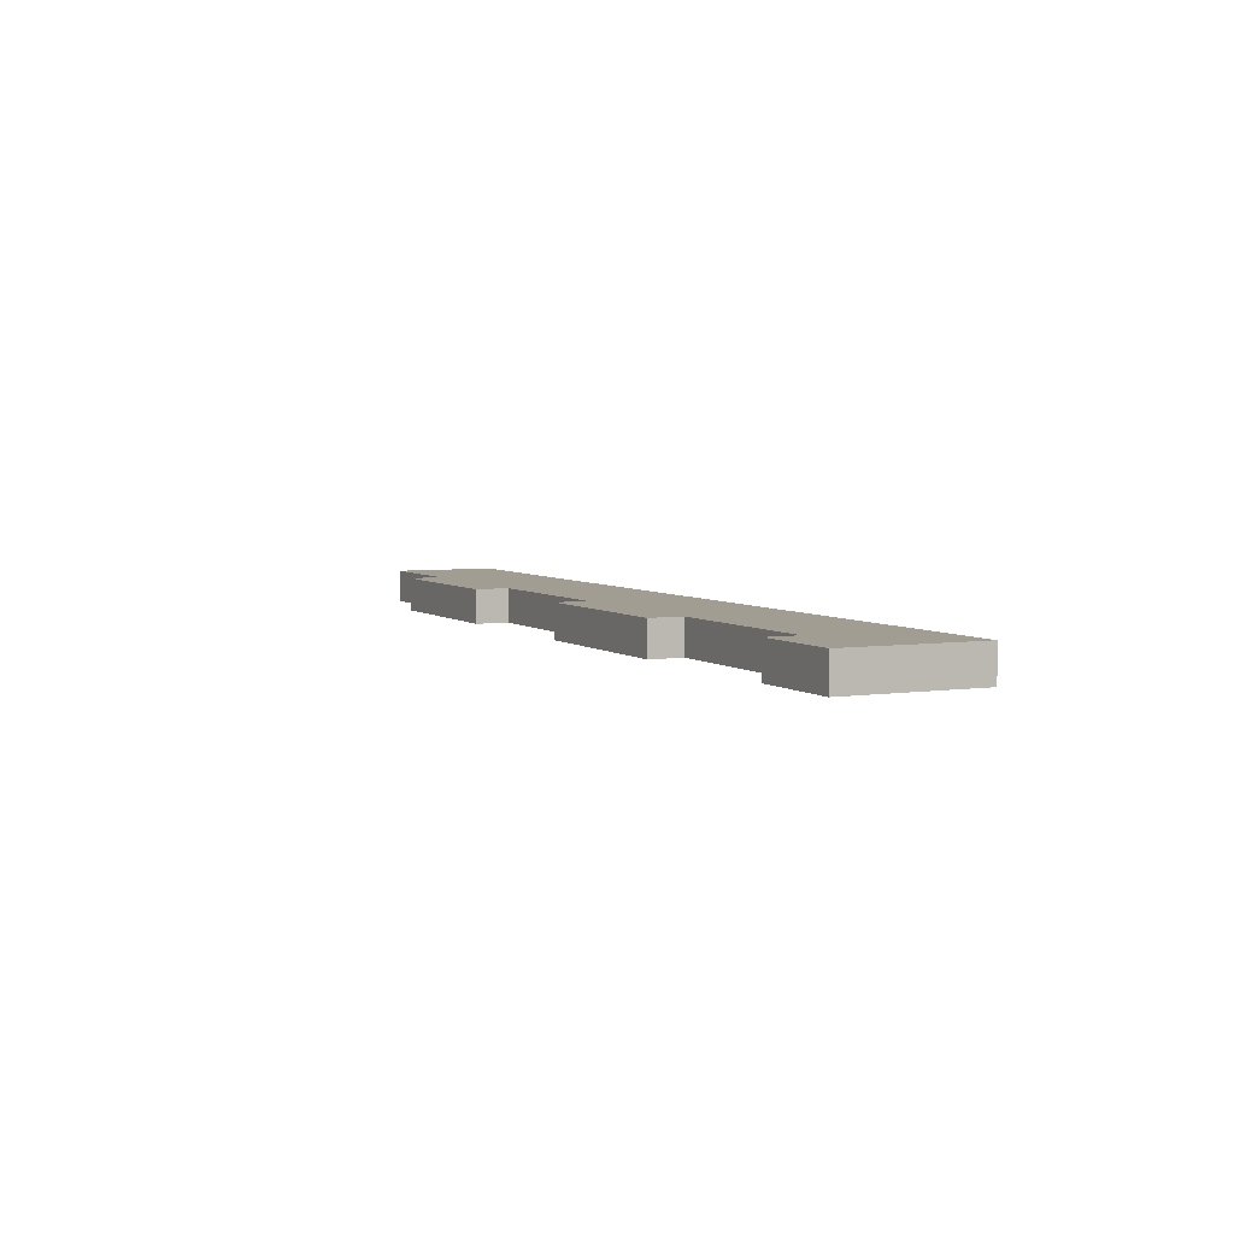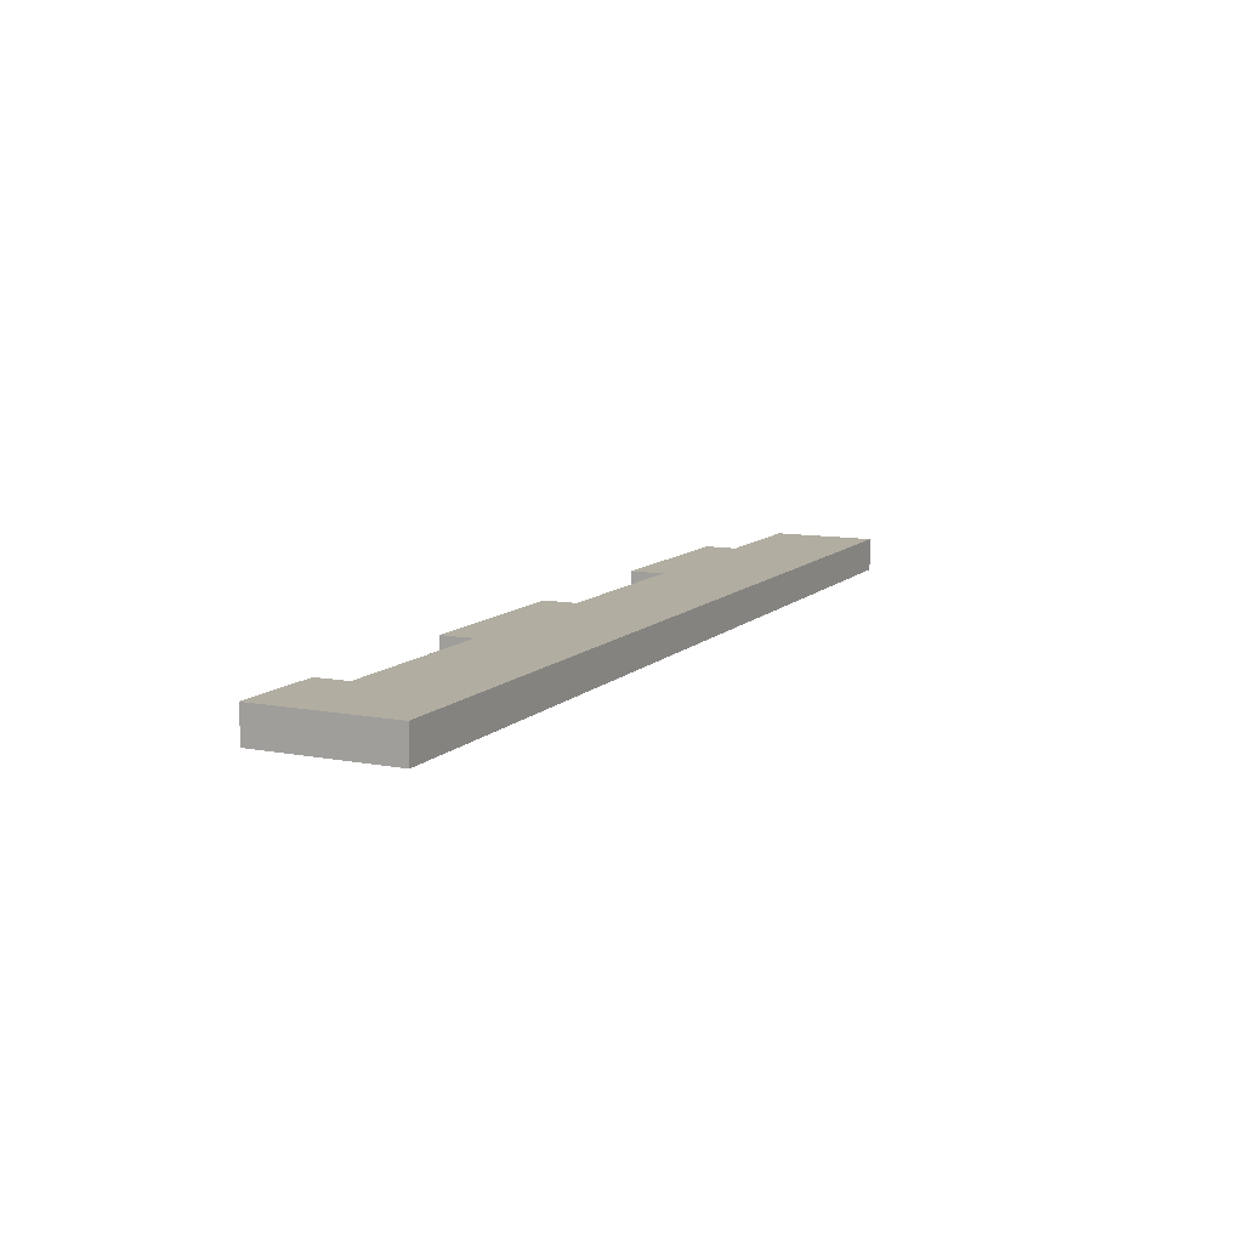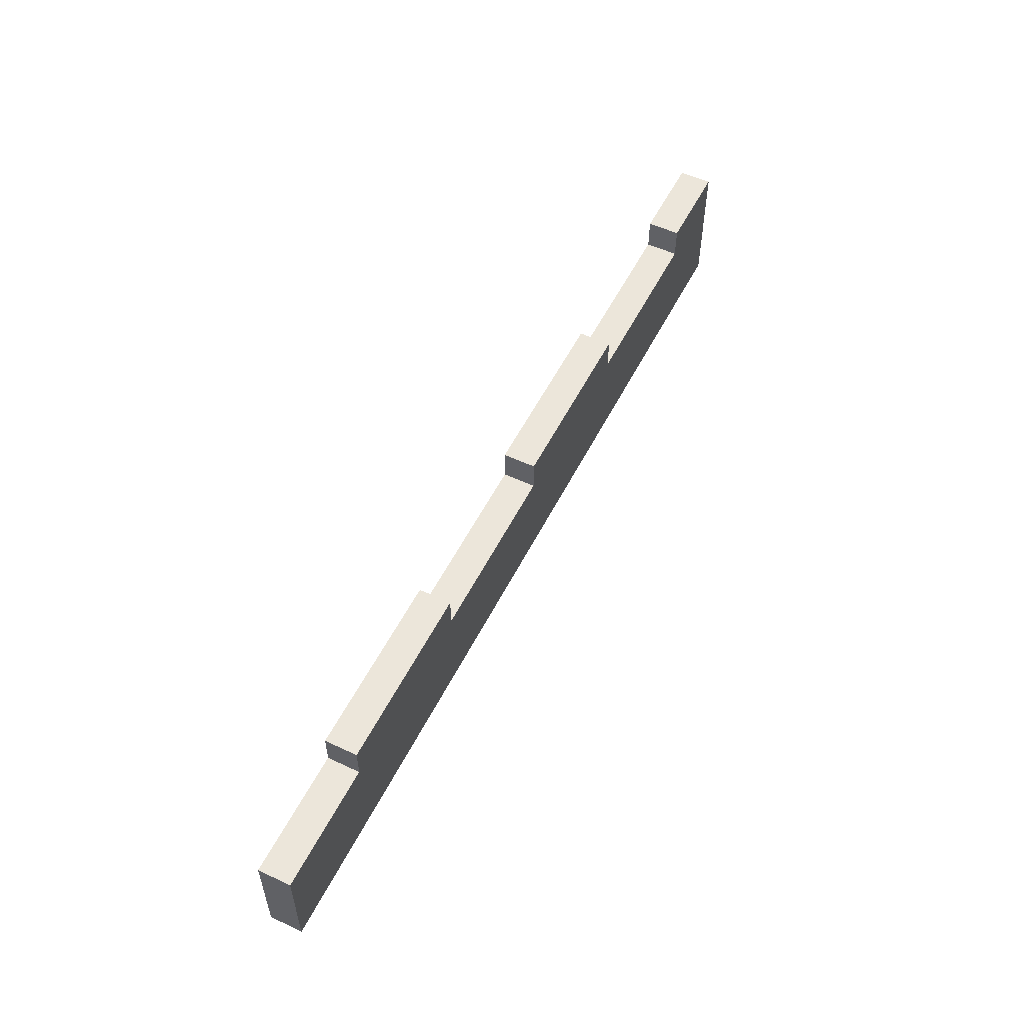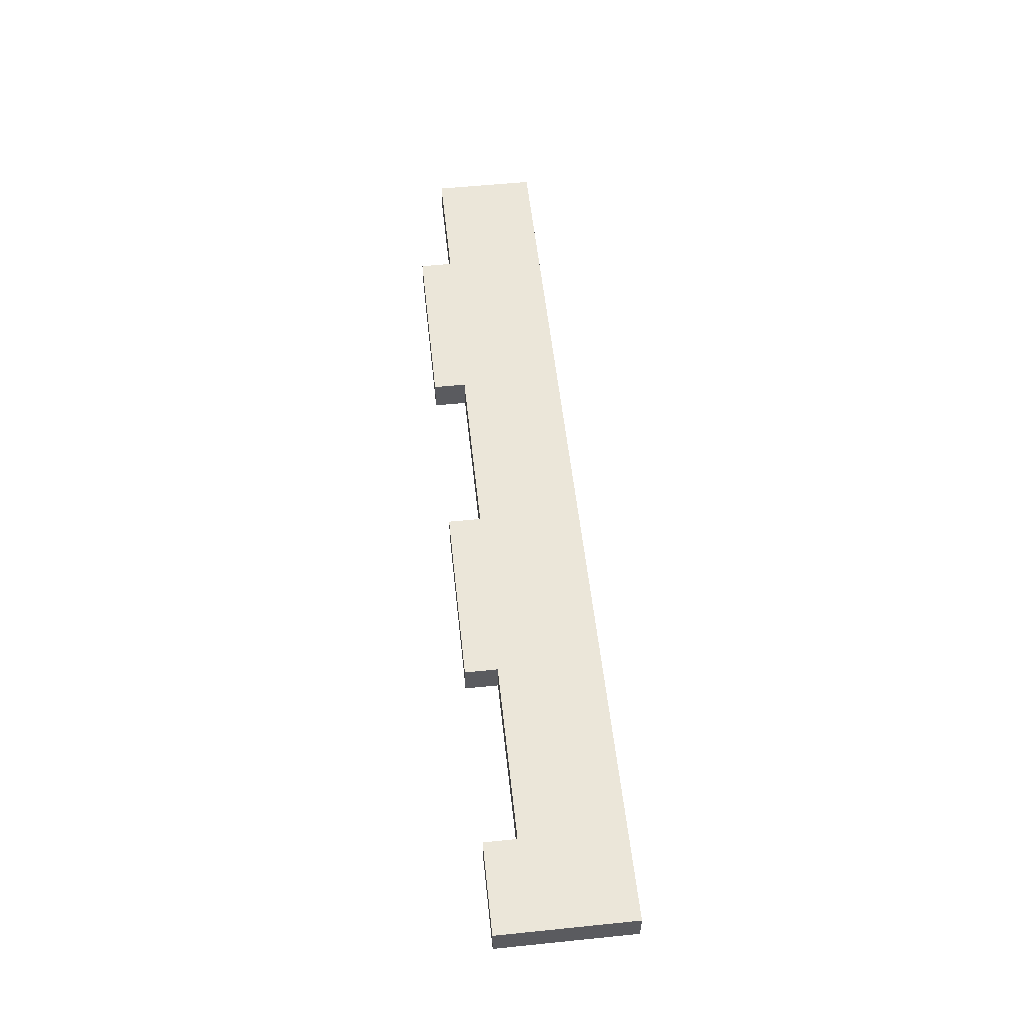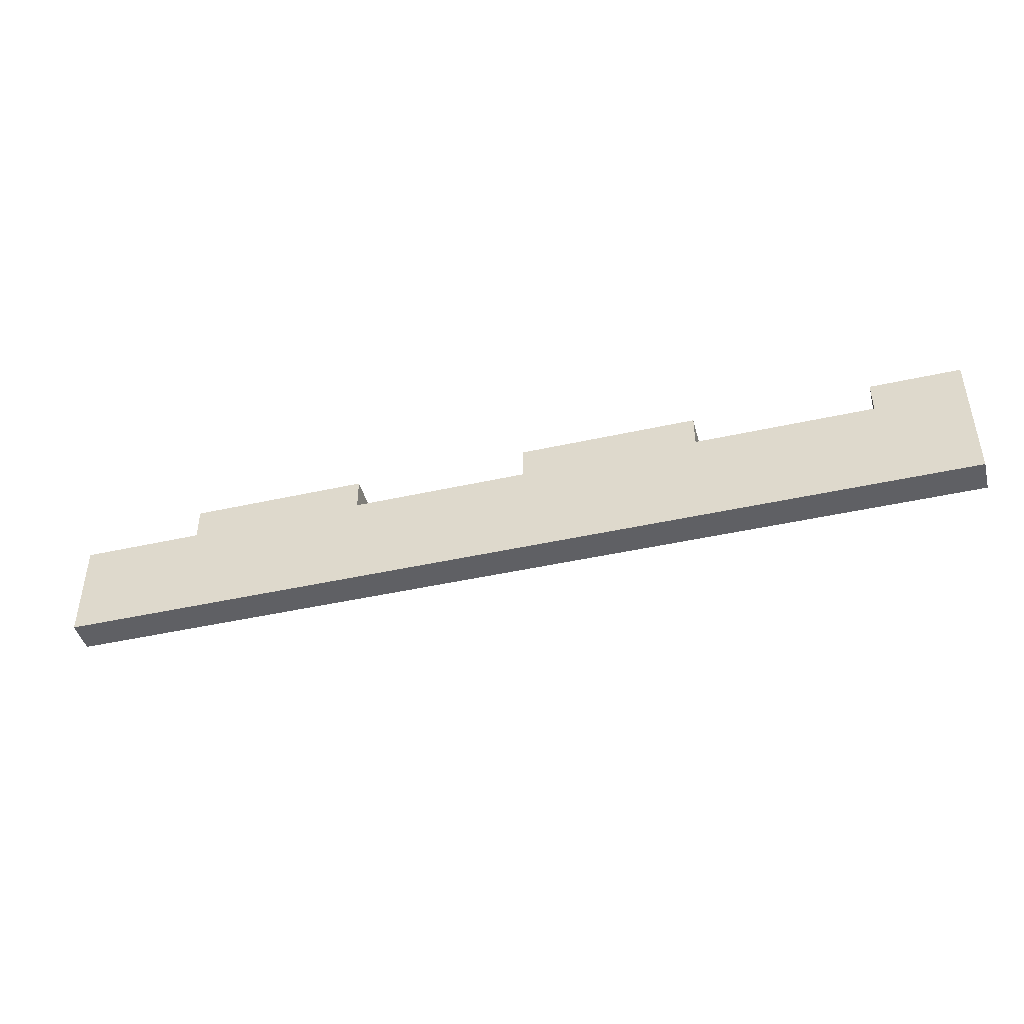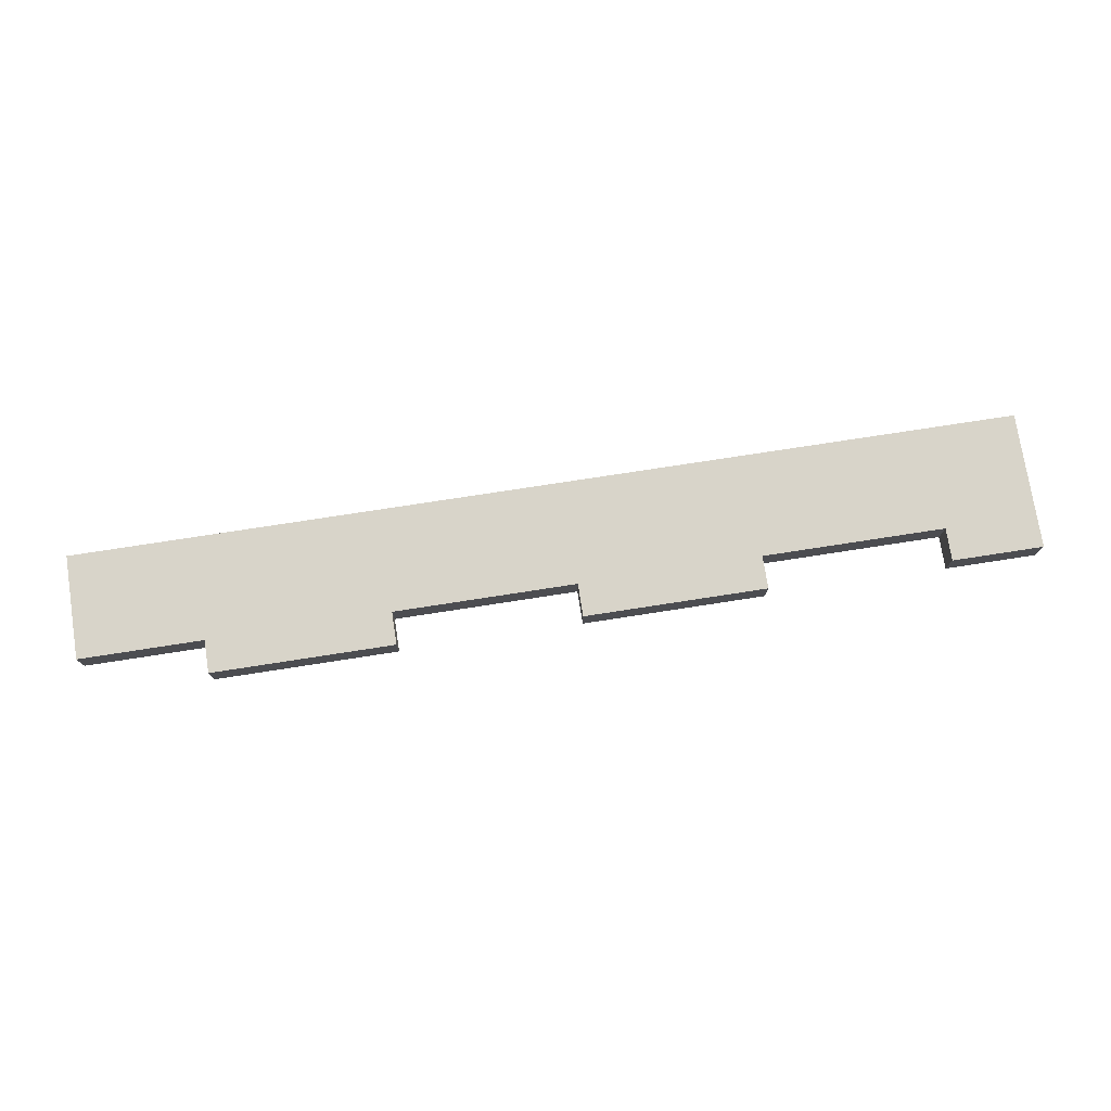
<metadata>
{"format":"obj","ext":"obj","renderer":"f3d","projection":"perspective","resolution":1024,"background":"white","views":[{"elev":4.7,"azim":-115.5,"up":"+Z"},{"elev":10.4,"azim":-64.5,"up":"+Z"},{"elev":54.3,"azim":116.4,"up":"+Y"},{"elev":55.4,"azim":-96.1,"up":"+Z"},{"elev":-44.3,"azim":-165.3,"up":"+Y"},{"elev":75.7,"azim":171.2,"up":"+Z"}]}
</metadata>
<code>
g whalm26 SO-02
v 0 0 0
v 0 0 0.018
v 0.06814 0 0
v 0.06814 0 0.018
v 0.06814 -0.057 0
v 0.06814 -0.057 0.018
v -0.45 -0.057 0
v -0.45 -0.057 0.018
v -0.45 0.018 0
v -0.45 0.018 0.018
v -0.4 0.018 0
v -0.4 0.018 0.018
v -0.4 0 0
v -0.4 0 0.018
v -0.3 0 0
v -0.3 0 0.018
v -0.3 0.018 0
v -0.3 0.018 0.018
v -0.2 0.018 0
v -0.2 0.018 0.018
v -0.2 0 0
v -0.2 0 0.018
v -0.1 0 0
v -0.1 0 0.018
v -0.1 0.018 0
v -0.1 0.018 0.018
v 0 0.018 0
v 0 0.018 0.018
f 1 3 4 2
f 3 5 6 4
f 5 7 8 6
f 7 9 10 8
f 9 11 12 10
f 11 13 14 12
f 13 15 16 14
f 15 17 18 16
f 17 19 20 18
f 19 21 22 20
f 21 23 24 22
f 23 25 26 24
f 25 27 28 26
f 27 1 2 28
f 3 5 1
f 2 6 4
f 1 5 23
f 24 6 2
f 27 1 25
f 26 2 28
f 25 1 23
f 24 2 26
f 23 5 21
f 22 6 24
f 19 21 17
f 18 22 20
f 17 21 15
f 16 22 18
f 13 15 7
f 8 16 14
f 11 13 9
f 10 14 12
f 9 13 7
f 8 14 10
f 21 5 7
f 8 6 22
f 15 21 7
f 8 22 16

</code>
